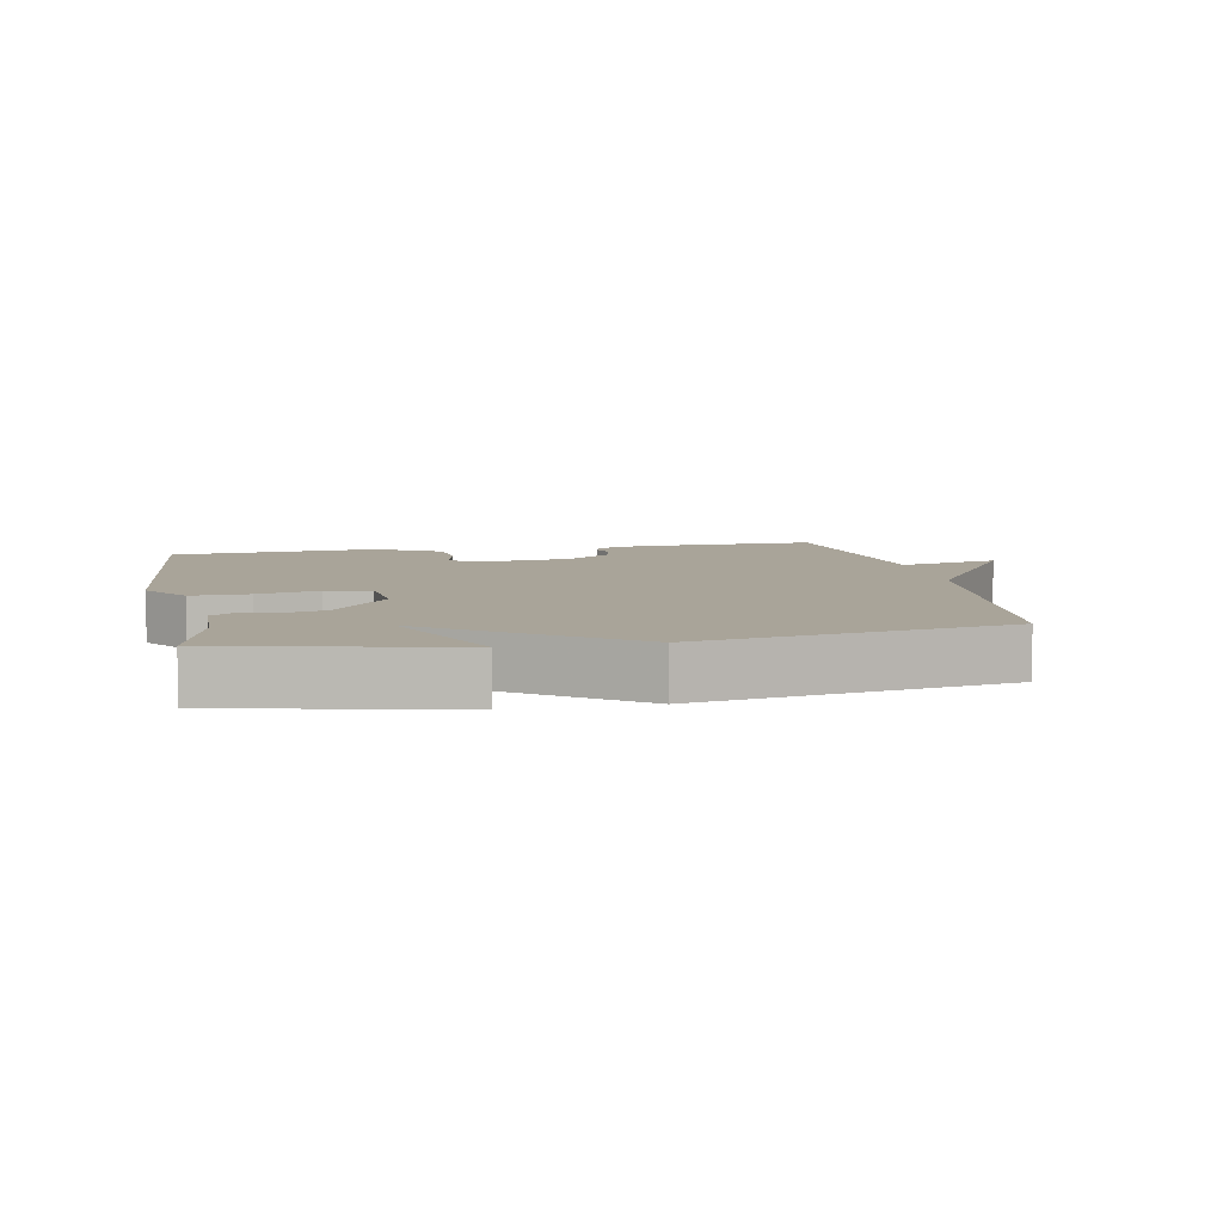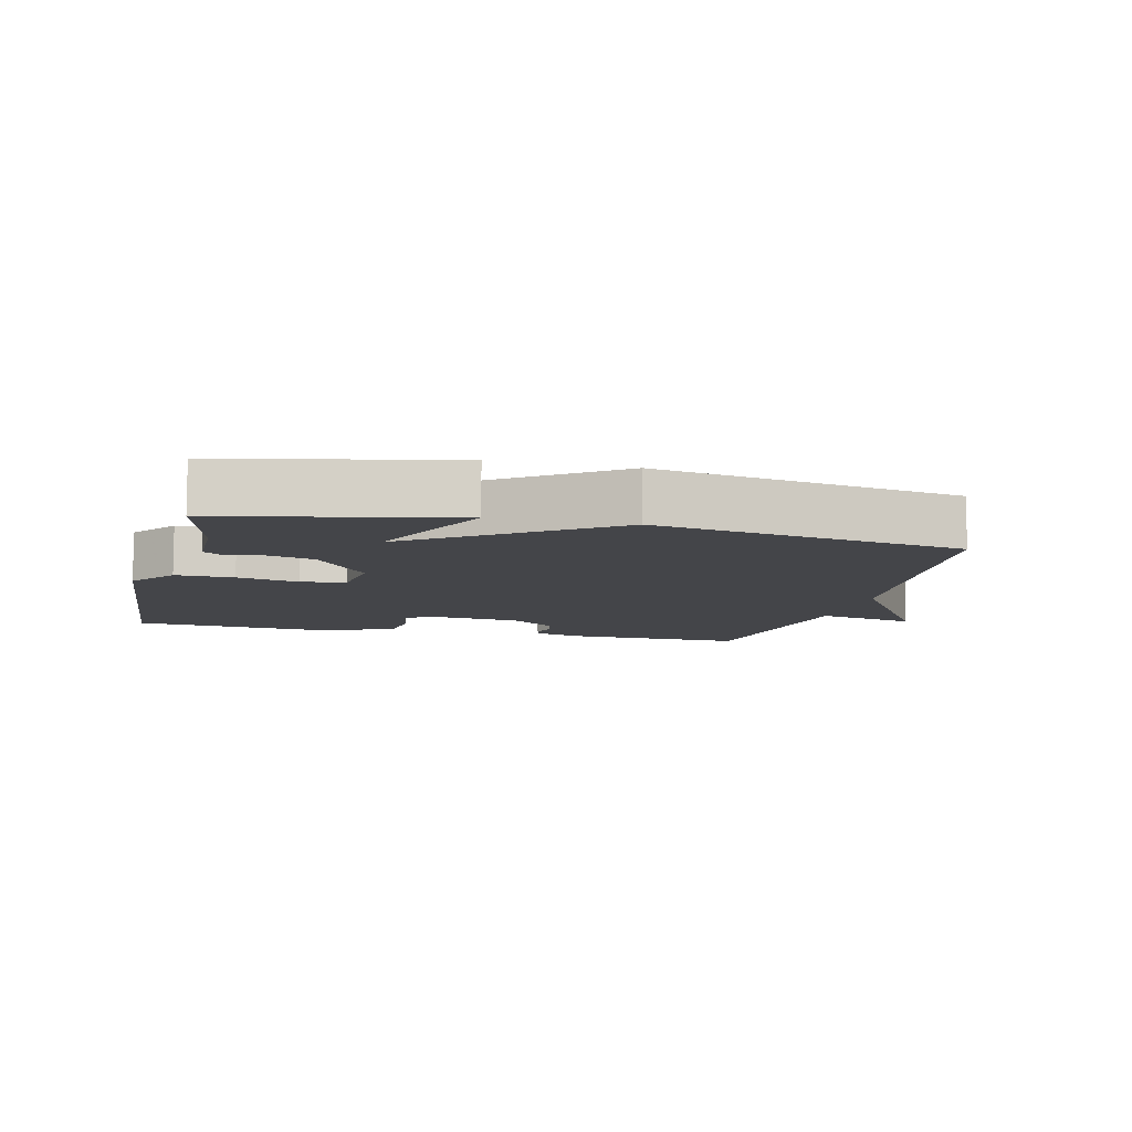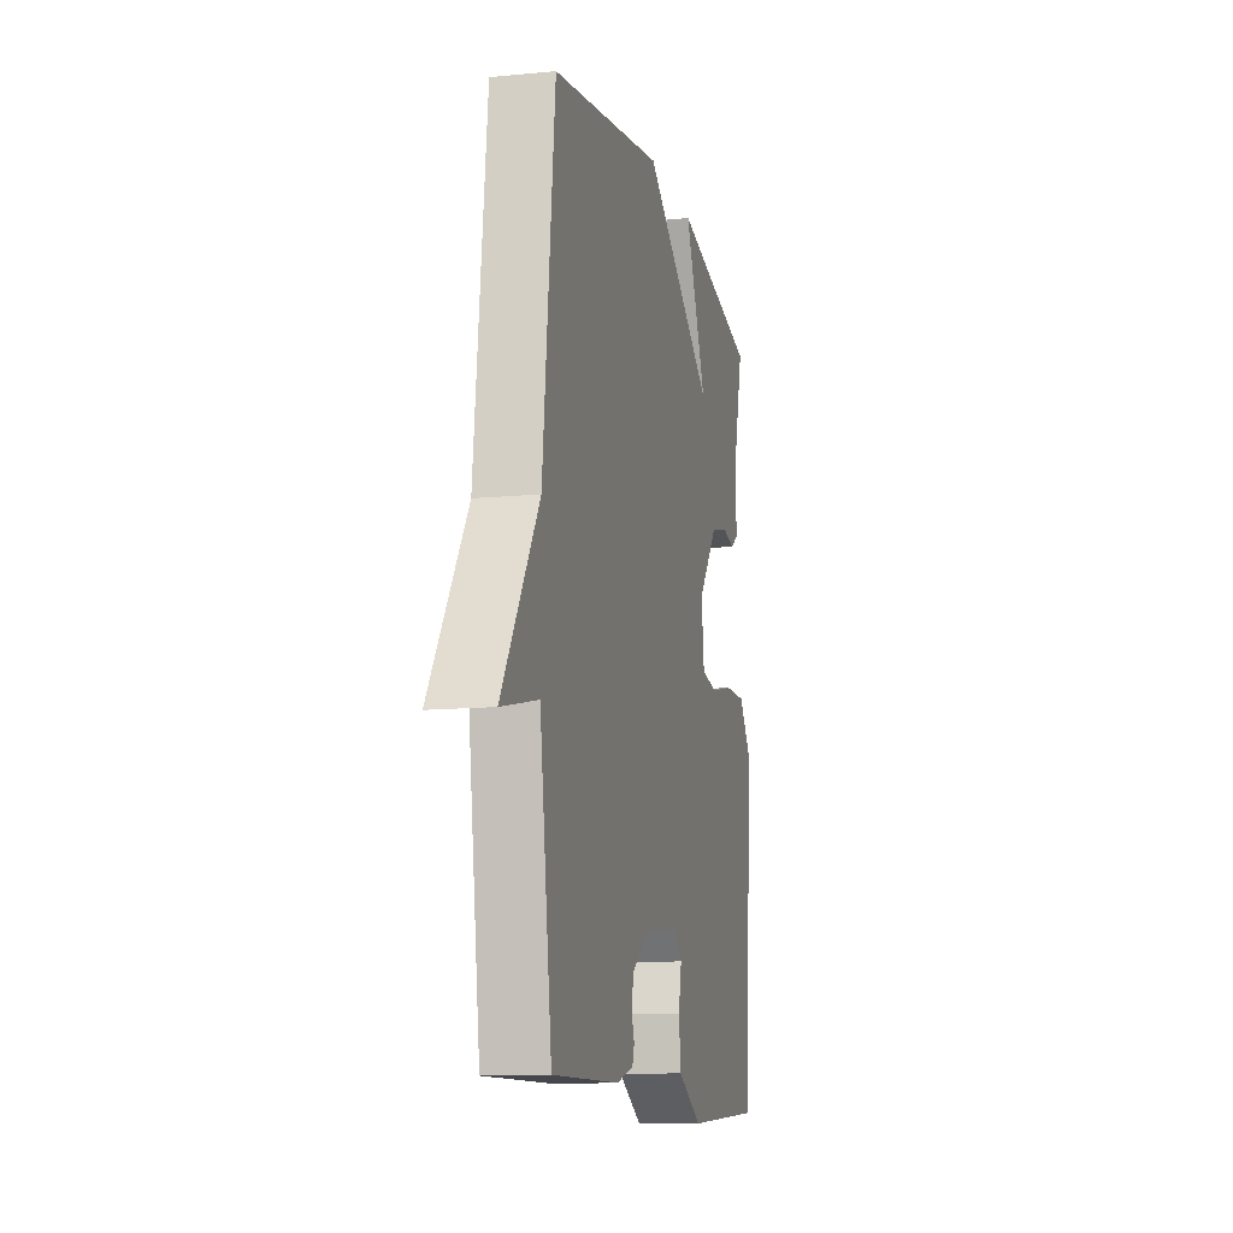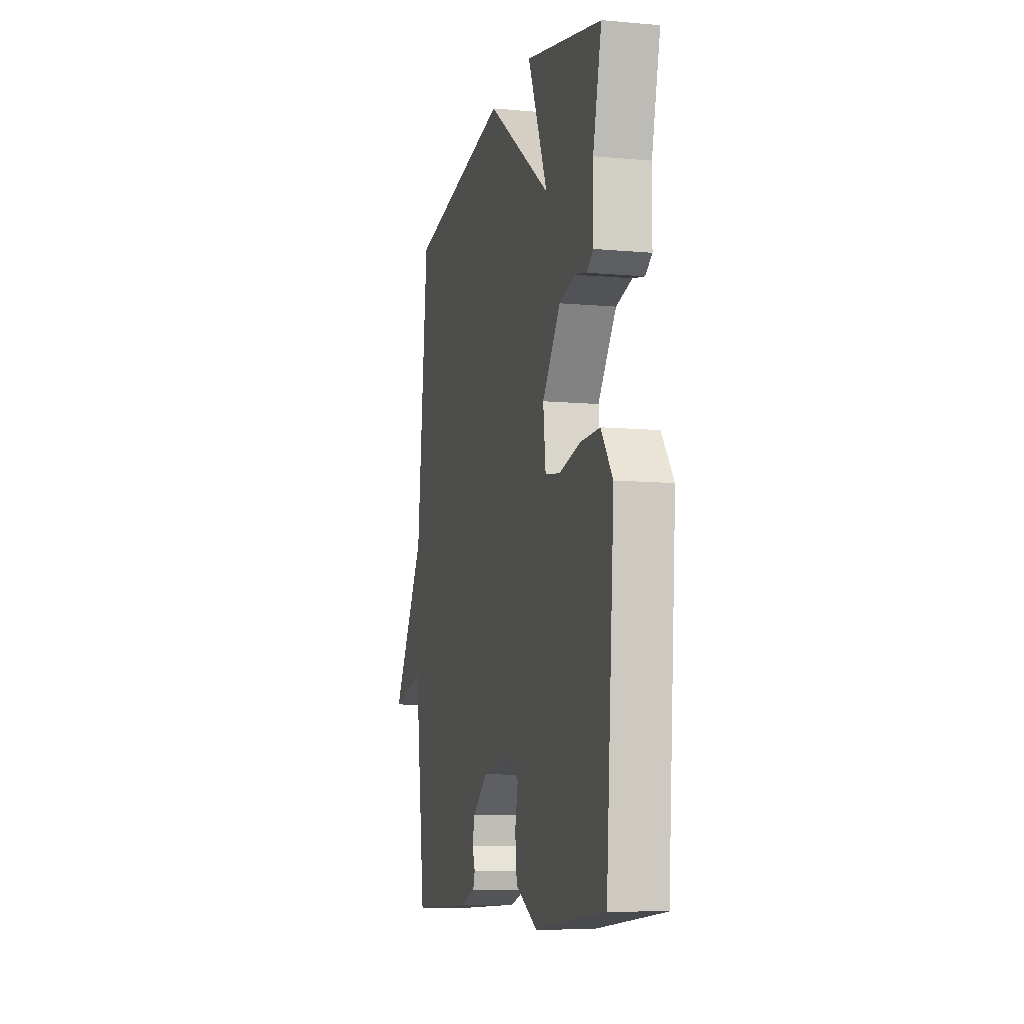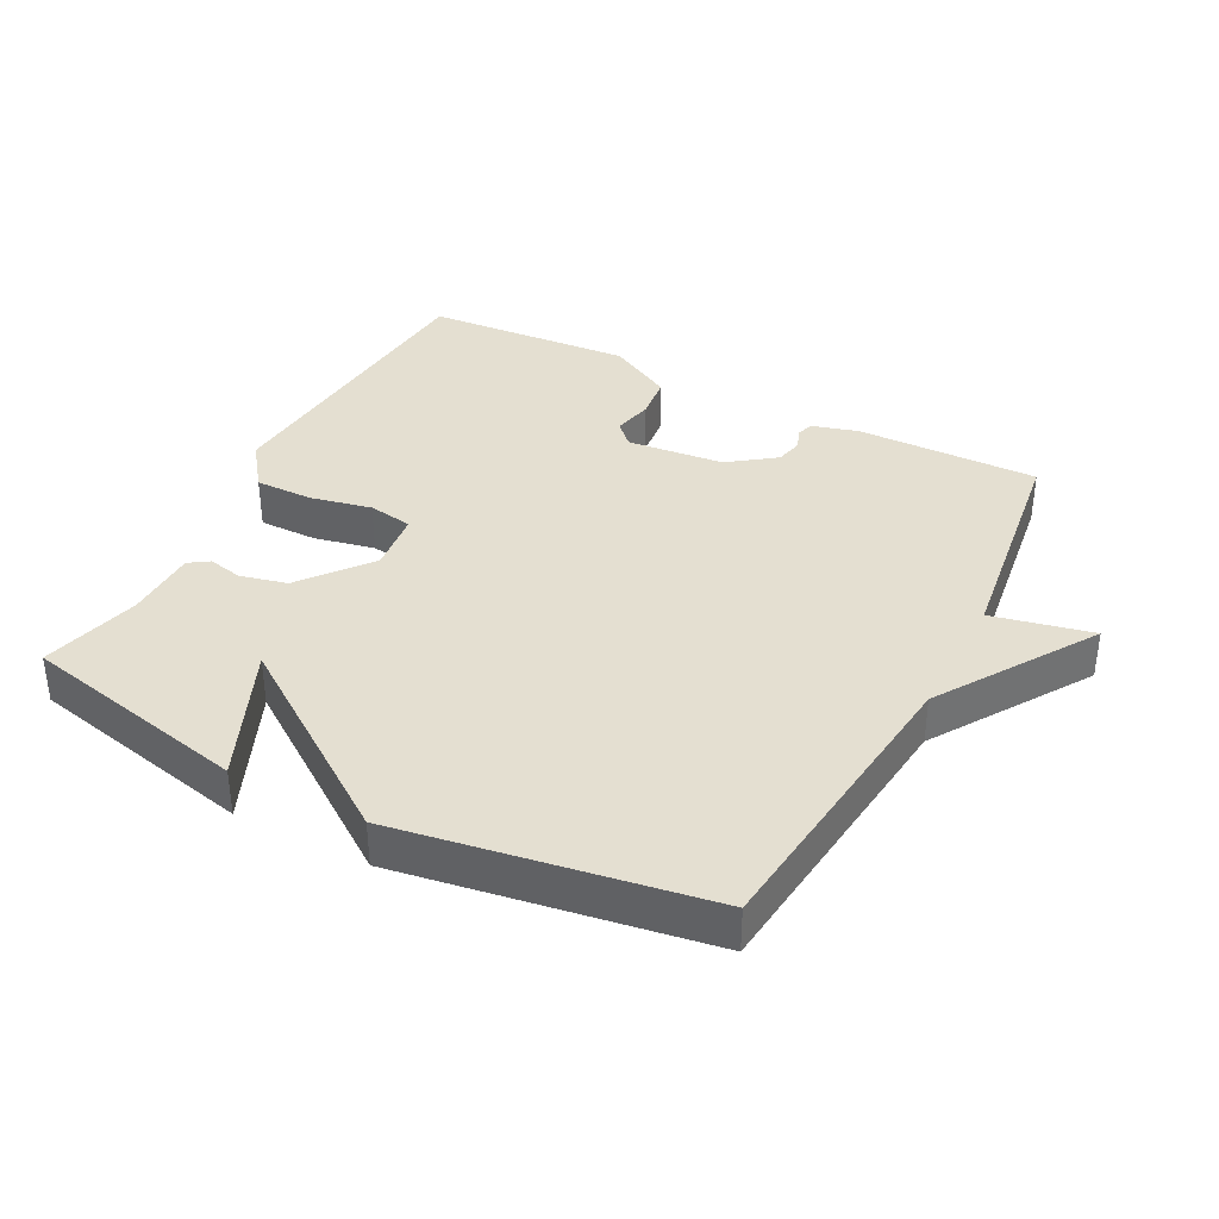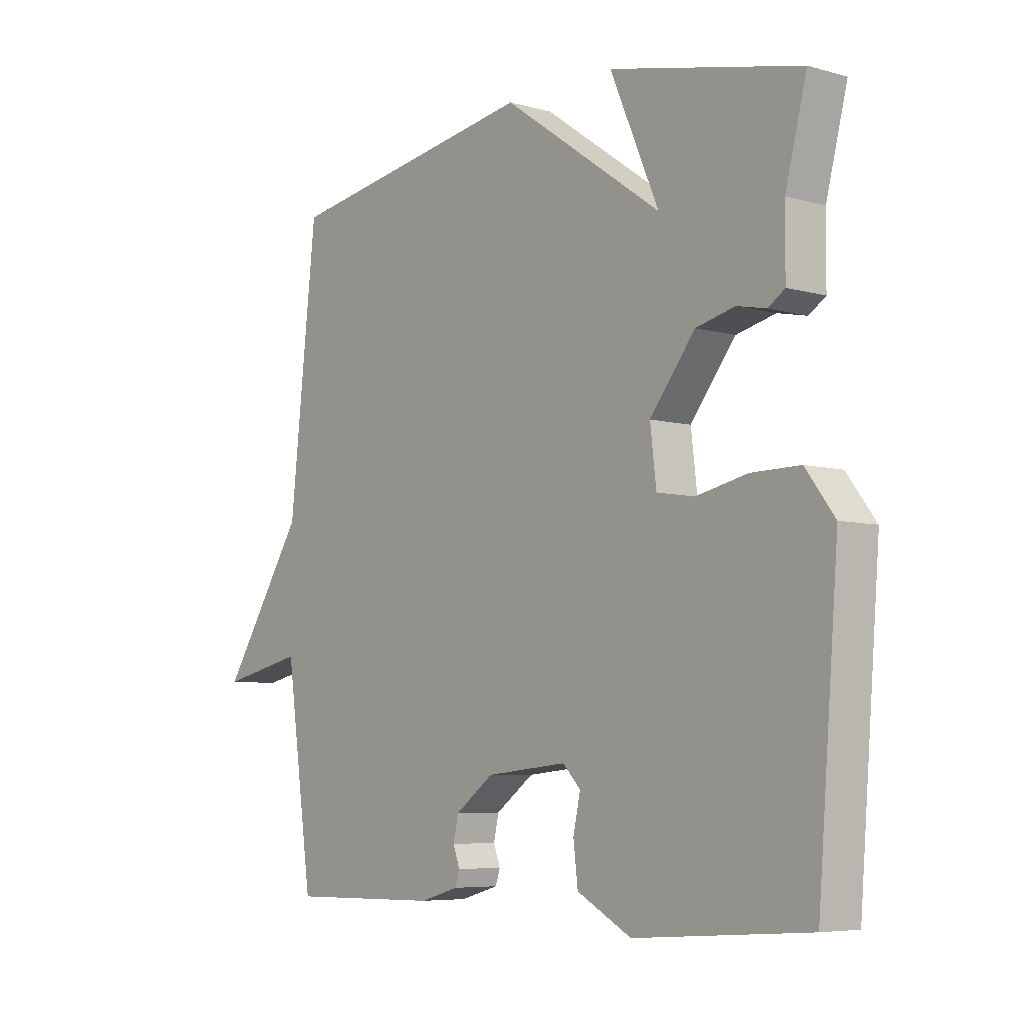
<metadata>
{"format":"obj","ext":"obj","renderer":"f3d","projection":"perspective","resolution":1024,"background":"white","views":[{"elev":7.3,"azim":-10.8,"up":"+Y"},{"elev":-9.0,"azim":-13.8,"up":"+Y"},{"elev":-11.9,"azim":103.1,"up":"+Z"},{"elev":-9.2,"azim":-103.5,"up":"+Z"},{"elev":36.8,"azim":27.6,"up":"+Y"},{"elev":-6.2,"azim":-129.8,"up":"+Z"}]}
</metadata>
<code>
v 0.5 0.07 -0.5
v 0.226 0.07 -0.495
v 0.157 0.07 -0.475
v 0.149 0.07 -0.45
v 0.161 0.07 -0.417
v 0.152 0.07 -0.376
v 0.083 0.07 -0.325
v -0.063 0.07 -0.31
v -0.095 0.07 -0.343
v -0.082 0.07 -0.403
v -0.09 0.07 -0.47
v -0.188 0.07 -0.523
v -0.5 0.07 -0.5
v -0.537 0.07 -0.038
v -0.485 0.07 0.031
v -0.398 0.07 0.03
v -0.306 0.07 0.01
v -0.239 0.07 0.021
v -0.228 0.07 0.113
v -0.309 0.07 0.216
v -0.379 0.07 0.233
v -0.431 0.07 0.222
v -0.461 0.07 0.242
v -0.462 0.07 0.351
v -0.5 0.07 0.5
v -0.158 0.07 0.575
v -0.246 0.07 0.373
v 0.042 0.07 0.575
v 0.5 0.07 0.5
v 0.549 0.07 0.048
v 0.699 0.07 -0.185
v 0.549 0.07 -0.152
v 0.5 0 -0.5
v 0.226 0 -0.495
v 0.157 0 -0.475
v 0.149 0 -0.45
v 0.161 0 -0.417
v 0.152 0 -0.376
v 0.083 0 -0.325
v -0.063 0 -0.31
v -0.095 0 -0.343
v -0.082 0 -0.403
v -0.09 0 -0.47
v -0.188 0 -0.523
v -0.5 0 -0.5
v -0.537 0 -0.038
v -0.485 0 0.031
v -0.398 0 0.03
v -0.306 0 0.01
v -0.239 0 0.021
v -0.228 0 0.113
v -0.309 0 0.216
v -0.379 0 0.233
v -0.431 0 0.222
v -0.461 0 0.242
v -0.462 0 0.351
v -0.5 0 0.5
v -0.158 0 0.575
v -0.246 0 0.373
v 0.042 0 0.575
v 0.5 0 0.5
v 0.549 0 0.048
v 0.699 0 -0.185
v 0.549 0 -0.152
f 30 31 32
f 32 1 2
f 30 32 2
f 29 30 2
f 28 29 2
f 27 28 2
f 24 25 26 27
f 23 24 27
f 22 23 27
f 21 22 27
f 20 21 27
f 19 20 27
f 15 16 17
f 14 15 17
f 13 14 17
f 12 13 17
f 11 12 17
f 10 11 17
f 9 10 17
f 8 9 17 18
f 7 8 18 19
f 2 3 4 5
f 2 5 6
f 27 2 6
f 6 7 19 27
f 64 63 62
f 34 33 64
f 34 64 62
f 34 62 61
f 34 61 60
f 34 60 59
f 59 58 57 56
f 59 56 55
f 59 55 54
f 59 54 53
f 59 53 52
f 59 52 51
f 49 48 47
f 49 47 46
f 49 46 45
f 49 45 44
f 49 44 43
f 49 43 42
f 49 42 41
f 50 49 41 40
f 51 50 40 39
f 37 36 35 34
f 38 37 34
f 38 34 59
f 59 51 39 38
f 1 33 34 2
f 2 34 35 3
f 3 35 36 4
f 4 36 37 5
f 5 37 38 6
f 6 38 39 7
f 7 39 40 8
f 8 40 41 9
f 9 41 42 10
f 10 42 43 11
f 11 43 44 12
f 12 44 45 13
f 13 45 46 14
f 14 46 47 15
f 15 47 48 16
f 16 48 49 17
f 17 49 50 18
f 18 50 51 19
f 19 51 52 20
f 20 52 53 21
f 21 53 54 22
f 22 54 55 23
f 23 55 56 24
f 24 56 57 25
f 25 57 58 26
f 26 58 59 27
f 27 59 60 28
f 28 60 61 29
f 29 61 62 30
f 30 62 63 31
f 31 63 64 32
f 32 64 33 1

</code>
